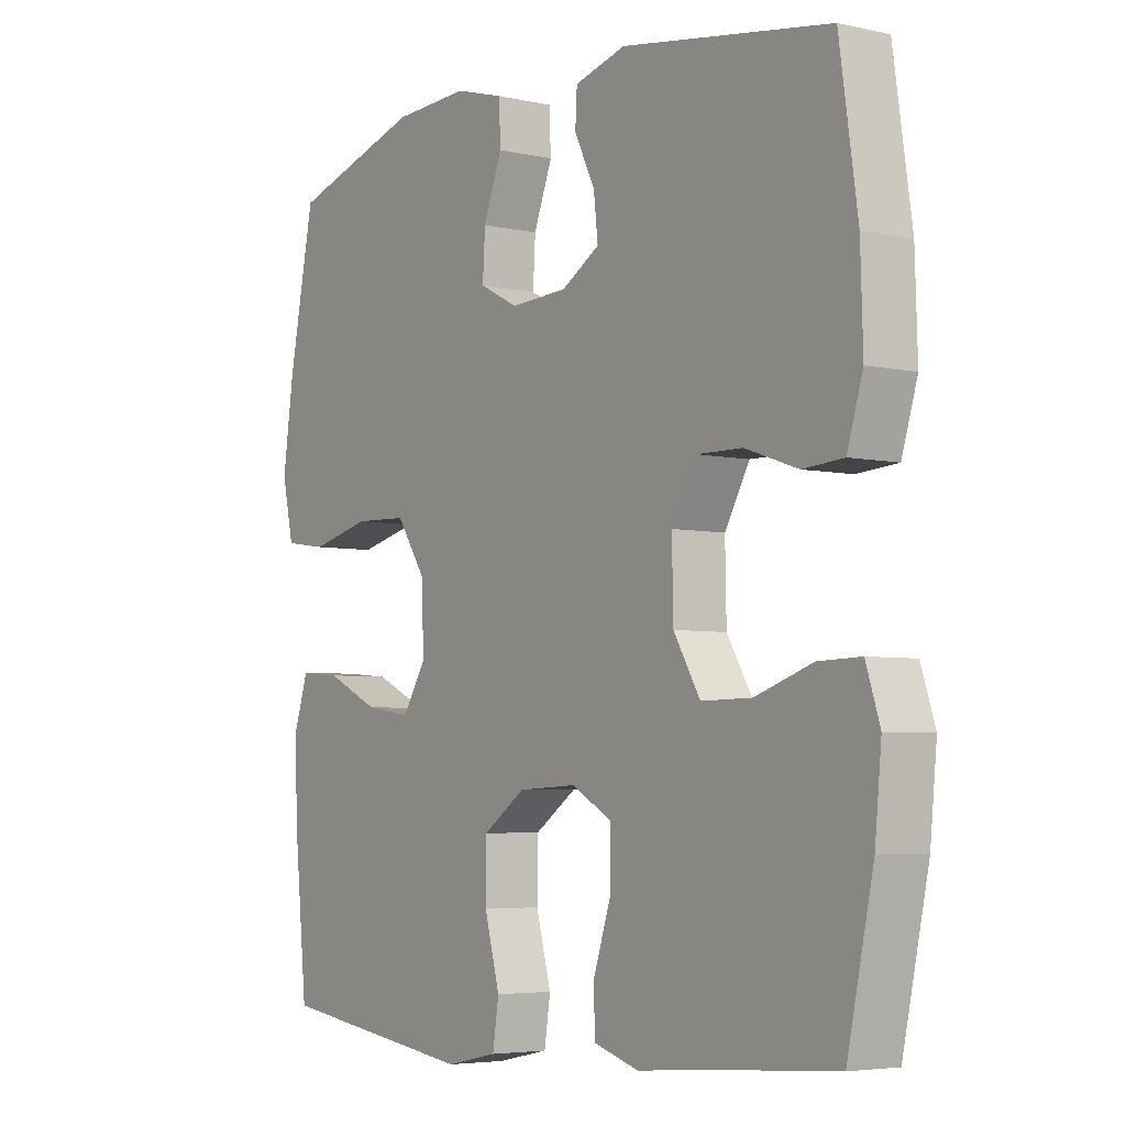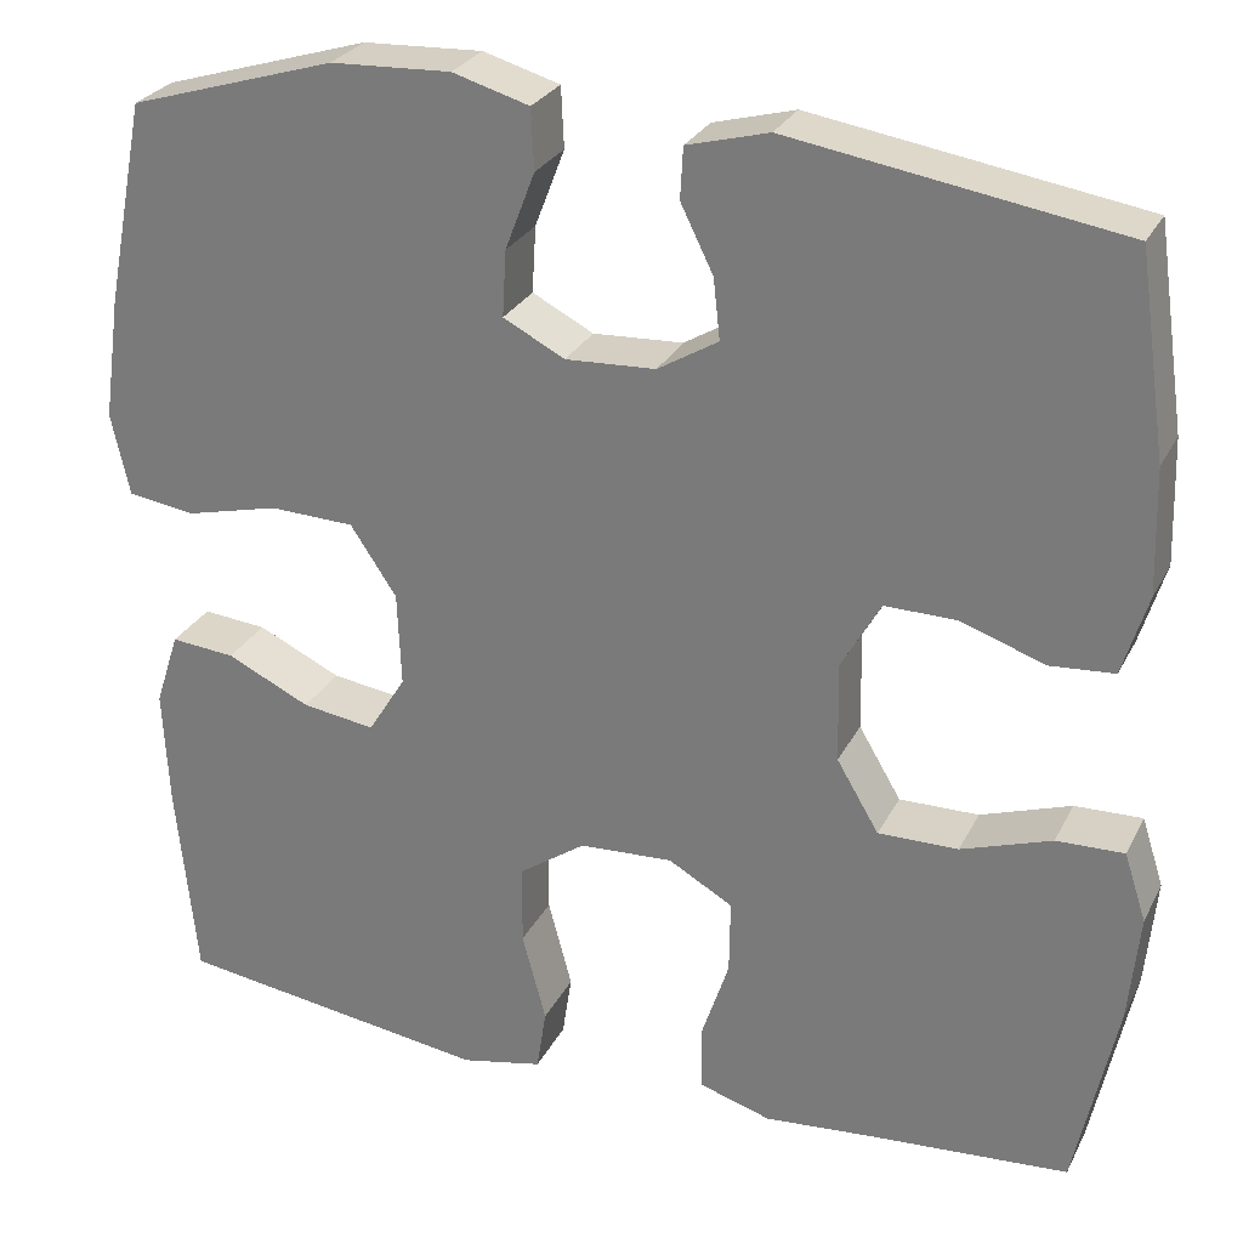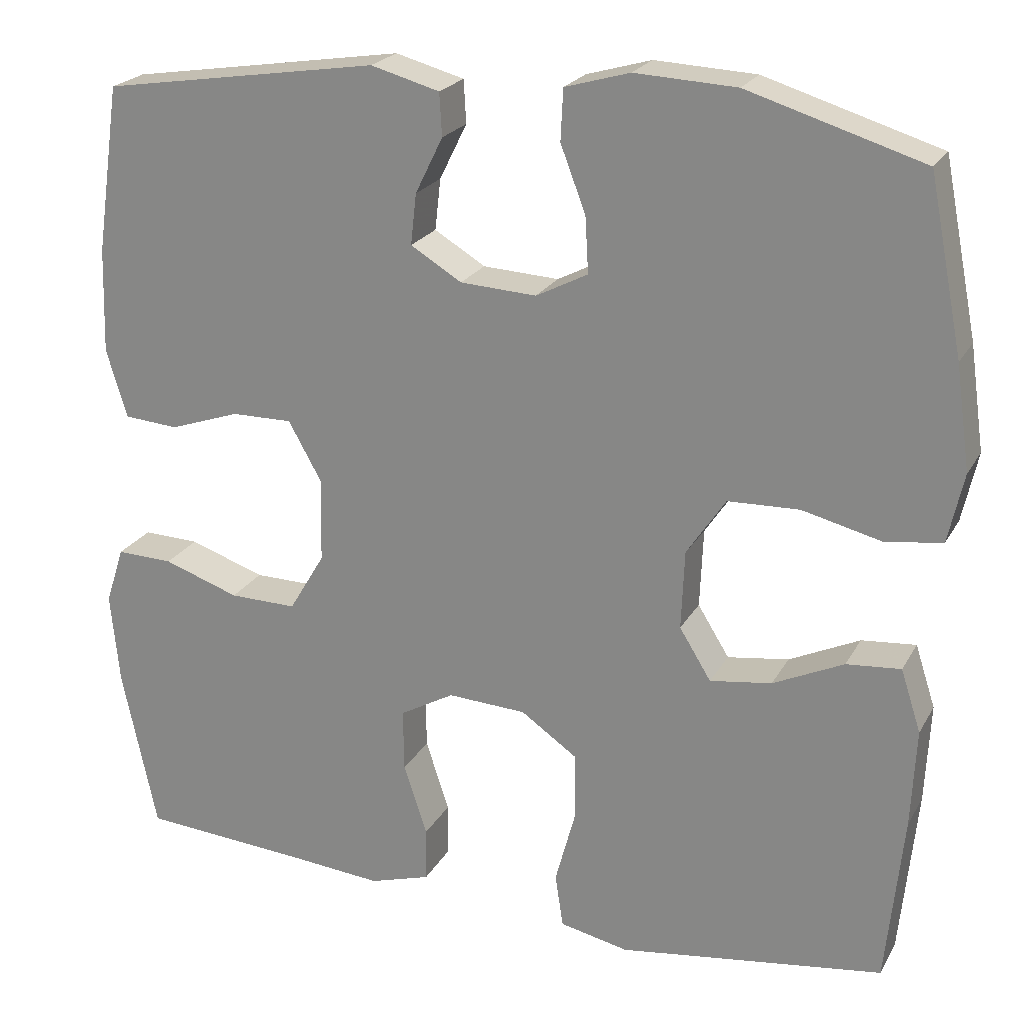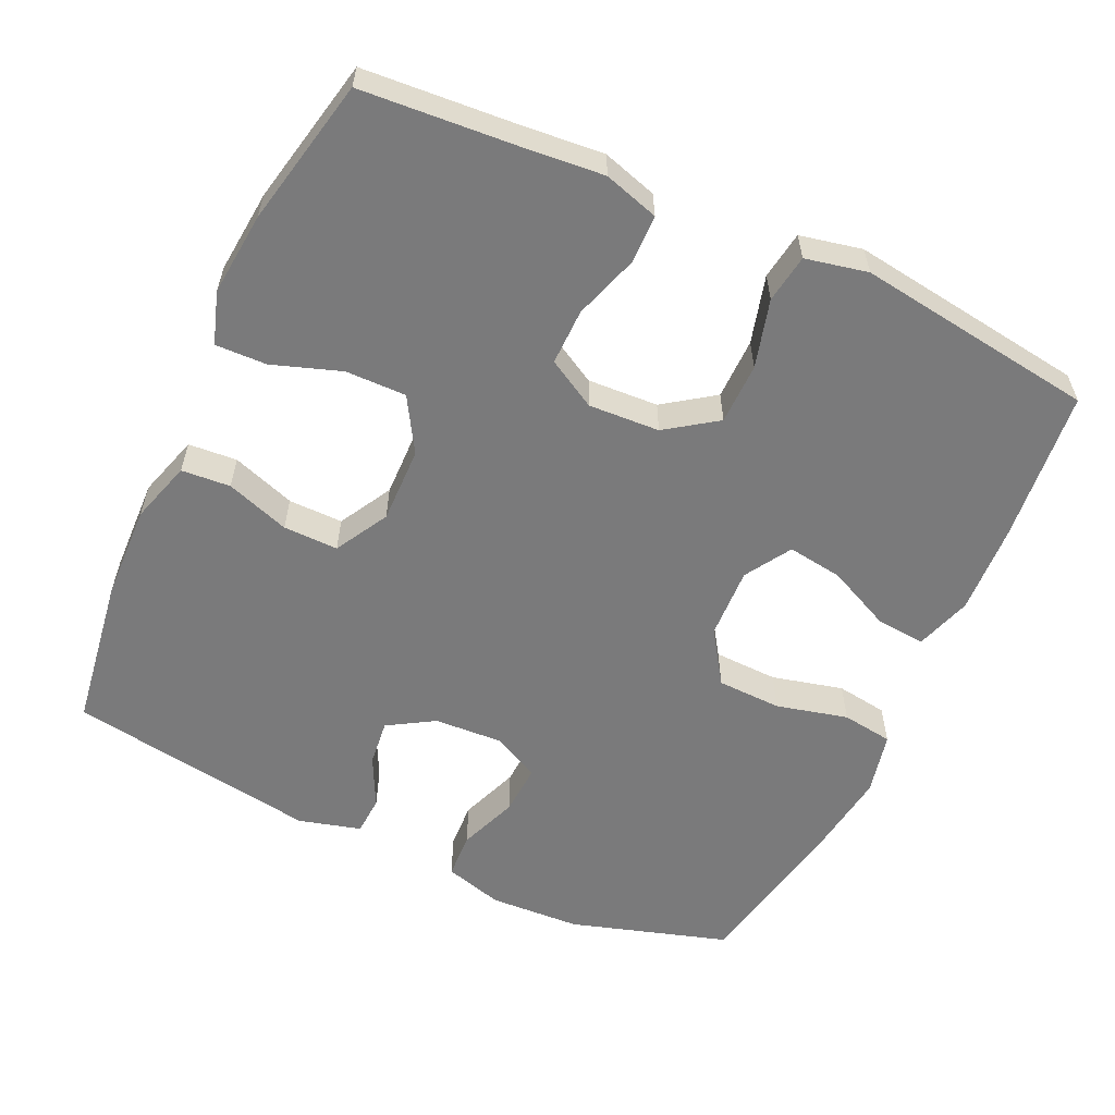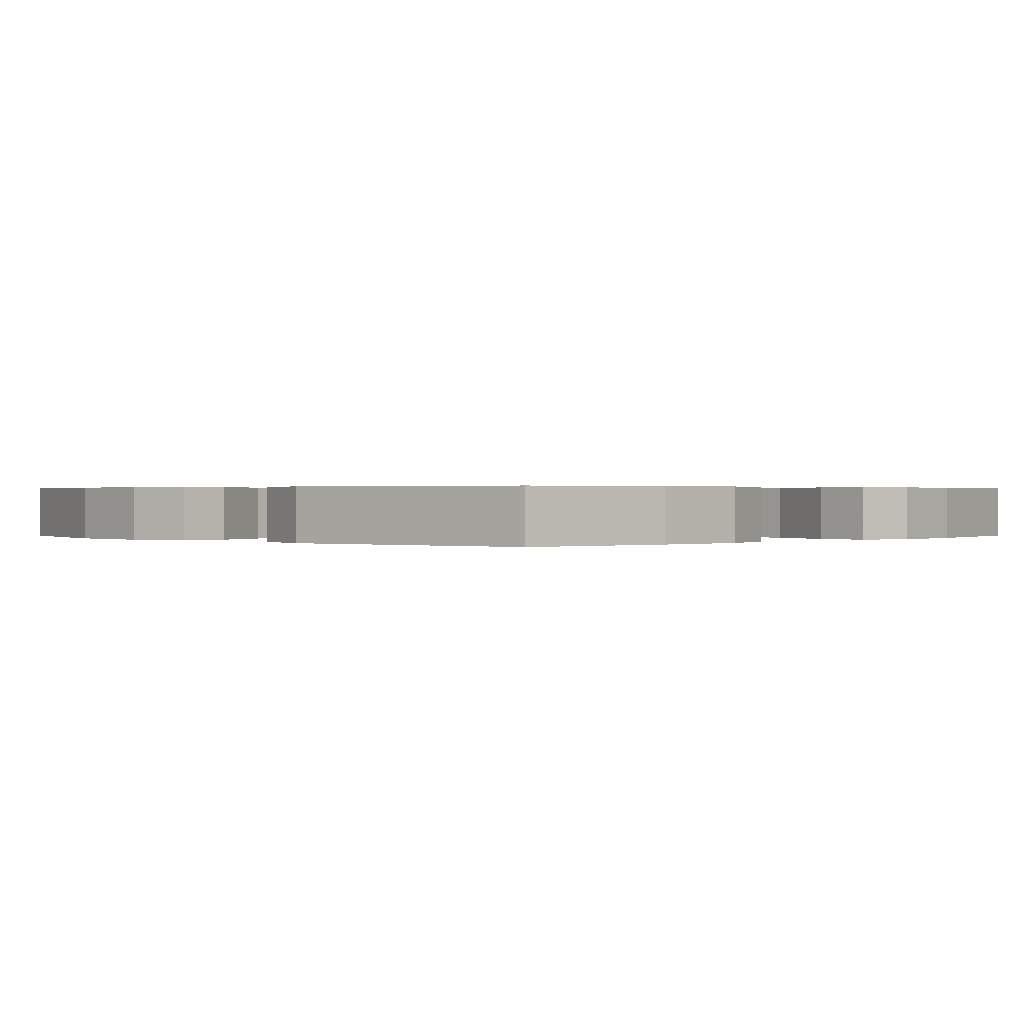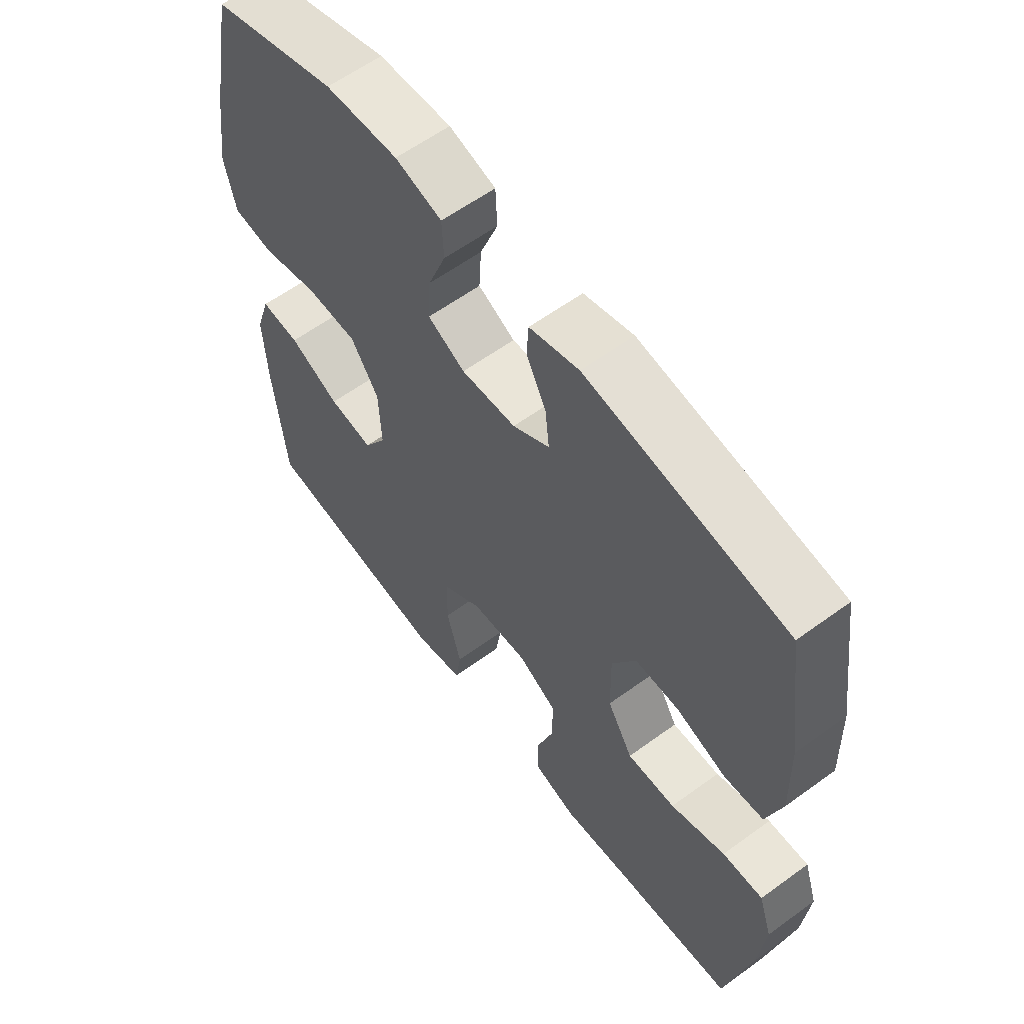
<metadata>
{"format":"obj","ext":"obj","renderer":"f3d","projection":"perspective","resolution":1024,"background":"white","views":[{"elev":-4.8,"azim":54.4,"up":"+Z"},{"elev":27.6,"azim":22.4,"up":"+Z"},{"elev":22.4,"azim":-157.7,"up":"+Z"},{"elev":-58.1,"azim":155.3,"up":"+Y"},{"elev":0.4,"azim":44.7,"up":"+Y"},{"elev":60.0,"azim":53.2,"up":"+Z"}]}
</metadata>
<code>
v -0.5 0.07 -0.5
v -0.521 0.07 -0.291
v -0.527 0.07 -0.168
v -0.502 0.07 -0.091
v -0.435 0.07 -0.097
v -0.348 0.07 -0.138
v -0.272 0.07 -0.149
v -0.233 0.07 -0.086
v -0.237 0.07 0.012
v -0.285 0.07 0.084
v -0.373 0.07 0.087
v -0.471 0.07 0.063
v -0.541 0.07 0.073
v -0.56 0.07 0.159
v -0.542 0.07 0.287
v -0.5 0.07 0.5
v -0.284 0.07 0.566
v -0.159 0.07 0.572
v -0.079 0.07 0.549
v -0.076 0.07 0.486
v -0.107 0.07 0.405
v -0.111 0.07 0.336
v -0.047 0.07 0.303
v 0.047 0.07 0.308
v 0.11 0.07 0.346
v 0.103 0.07 0.409
v 0.069 0.07 0.478
v 0.072 0.07 0.531
v 0.157 0.07 0.554
v 0.5 0.07 0.5
v 0.53 0.07 0.292
v 0.534 0.07 0.162
v 0.508 0.07 0.077
v 0.441 0.07 0.072
v 0.354 0.07 0.102
v 0.279 0.07 0.103
v 0.238 0.07 0.03
v 0.24 0.07 -0.074
v 0.284 0.07 -0.148
v 0.367 0.07 -0.147
v 0.461 0.07 -0.115
v 0.531 0.07 -0.113
v 0.554 0.07 -0.184
v 0.543 0.07 -0.298
v 0.5 0.07 -0.5
v 0.293 0.07 -0.515
v 0.178 0.07 -0.525
v 0.103 0.07 -0.502
v 0.102 0.07 -0.435
v 0.131 0.07 -0.347
v 0.132 0.07 -0.27
v 0.065 0.07 -0.232
v -0.032 0.07 -0.237
v -0.101 0.07 -0.285
v -0.102 0.07 -0.369
v -0.077 0.07 -0.462
v -0.087 0.07 -0.528
v -0.172 0.07 -0.546
v -0.3 0.07 -0.528
v -0.5 0 -0.5
v -0.521 0 -0.291
v -0.527 0 -0.168
v -0.502 0 -0.091
v -0.435 0 -0.097
v -0.348 0 -0.138
v -0.272 0 -0.149
v -0.233 0 -0.086
v -0.237 0 0.012
v -0.285 0 0.084
v -0.373 0 0.087
v -0.471 0 0.063
v -0.541 0 0.073
v -0.56 0 0.159
v -0.542 0 0.287
v -0.5 0 0.5
v -0.284 0 0.566
v -0.159 0 0.572
v -0.079 0 0.549
v -0.076 0 0.486
v -0.107 0 0.405
v -0.111 0 0.336
v -0.047 0 0.303
v 0.047 0 0.308
v 0.11 0 0.346
v 0.103 0 0.409
v 0.069 0 0.478
v 0.072 0 0.531
v 0.157 0 0.554
v 0.5 0 0.5
v 0.53 0 0.292
v 0.534 0 0.162
v 0.508 0 0.077
v 0.441 0 0.072
v 0.354 0 0.102
v 0.279 0 0.103
v 0.238 0 0.03
v 0.24 0 -0.074
v 0.284 0 -0.148
v 0.367 0 -0.147
v 0.461 0 -0.115
v 0.531 0 -0.113
v 0.554 0 -0.184
v 0.543 0 -0.298
v 0.5 0 -0.5
v 0.293 0 -0.515
v 0.178 0 -0.525
v 0.103 0 -0.502
v 0.102 0 -0.435
v 0.131 0 -0.347
v 0.132 0 -0.27
v 0.065 0 -0.232
v -0.032 0 -0.237
v -0.101 0 -0.285
v -0.102 0 -0.369
v -0.077 0 -0.462
v -0.087 0 -0.528
v -0.172 0 -0.546
v -0.3 0 -0.528
f 57 58 59
f 56 57 59
f 55 56 59
f 4 5 6
f 3 4 6
f 2 3 6
f 1 2 6
f 59 1 6
f 55 59 6
f 54 55 6
f 53 54 6 7
f 52 53 7 8
f 48 49 50
f 47 48 50
f 46 47 50
f 46 50 51
f 45 46 51
f 44 45 51
f 43 44 51
f 42 43 51
f 41 42 51
f 40 41 51
f 39 40 51 52
f 33 34 35
f 32 33 35
f 31 32 35
f 30 31 35
f 29 30 35
f 28 29 35
f 27 28 35
f 26 27 35
f 25 26 35 36
f 24 25 36 37
f 19 20 21
f 18 19 21
f 17 18 21
f 16 17 21
f 15 16 21
f 14 15 21
f 13 14 21
f 12 13 21
f 11 12 21
f 10 11 21 22
f 9 10 22 23
f 8 9 23
f 52 8 23
f 39 52 23
f 38 39 23
f 23 24 37 38
f 118 117 116
f 118 116 115
f 118 115 114
f 65 64 63
f 65 63 62
f 65 62 61
f 65 61 60
f 65 60 118
f 65 118 114
f 65 114 113
f 66 65 113 112
f 67 66 112 111
f 109 108 107
f 109 107 106
f 109 106 105
f 110 109 105
f 110 105 104
f 110 104 103
f 110 103 102
f 110 102 101
f 110 101 100
f 110 100 99
f 111 110 99 98
f 94 93 92
f 94 92 91
f 94 91 90
f 94 90 89
f 94 89 88
f 94 88 87
f 94 87 86
f 94 86 85
f 95 94 85 84
f 96 95 84 83
f 80 79 78
f 80 78 77
f 80 77 76
f 80 76 75
f 80 75 74
f 80 74 73
f 80 73 72
f 80 72 71
f 80 71 70
f 81 80 70 69
f 82 81 69 68
f 82 68 67
f 82 67 111
f 82 111 98
f 82 98 97
f 97 96 83 82
f 1 60 61 2
f 2 61 62 3
f 3 62 63 4
f 4 63 64 5
f 5 64 65 6
f 6 65 66 7
f 7 66 67 8
f 8 67 68 9
f 9 68 69 10
f 10 69 70 11
f 11 70 71 12
f 12 71 72 13
f 13 72 73 14
f 14 73 74 15
f 15 74 75 16
f 16 75 76 17
f 17 76 77 18
f 18 77 78 19
f 19 78 79 20
f 20 79 80 21
f 21 80 81 22
f 22 81 82 23
f 23 82 83 24
f 24 83 84 25
f 25 84 85 26
f 26 85 86 27
f 27 86 87 28
f 28 87 88 29
f 29 88 89 30
f 30 89 90 31
f 31 90 91 32
f 32 91 92 33
f 33 92 93 34
f 34 93 94 35
f 35 94 95 36
f 36 95 96 37
f 37 96 97 38
f 38 97 98 39
f 39 98 99 40
f 40 99 100 41
f 41 100 101 42
f 42 101 102 43
f 43 102 103 44
f 44 103 104 45
f 45 104 105 46
f 46 105 106 47
f 47 106 107 48
f 48 107 108 49
f 49 108 109 50
f 50 109 110 51
f 51 110 111 52
f 52 111 112 53
f 53 112 113 54
f 54 113 114 55
f 55 114 115 56
f 56 115 116 57
f 57 116 117 58
f 58 117 118 59
f 59 118 60 1

</code>
